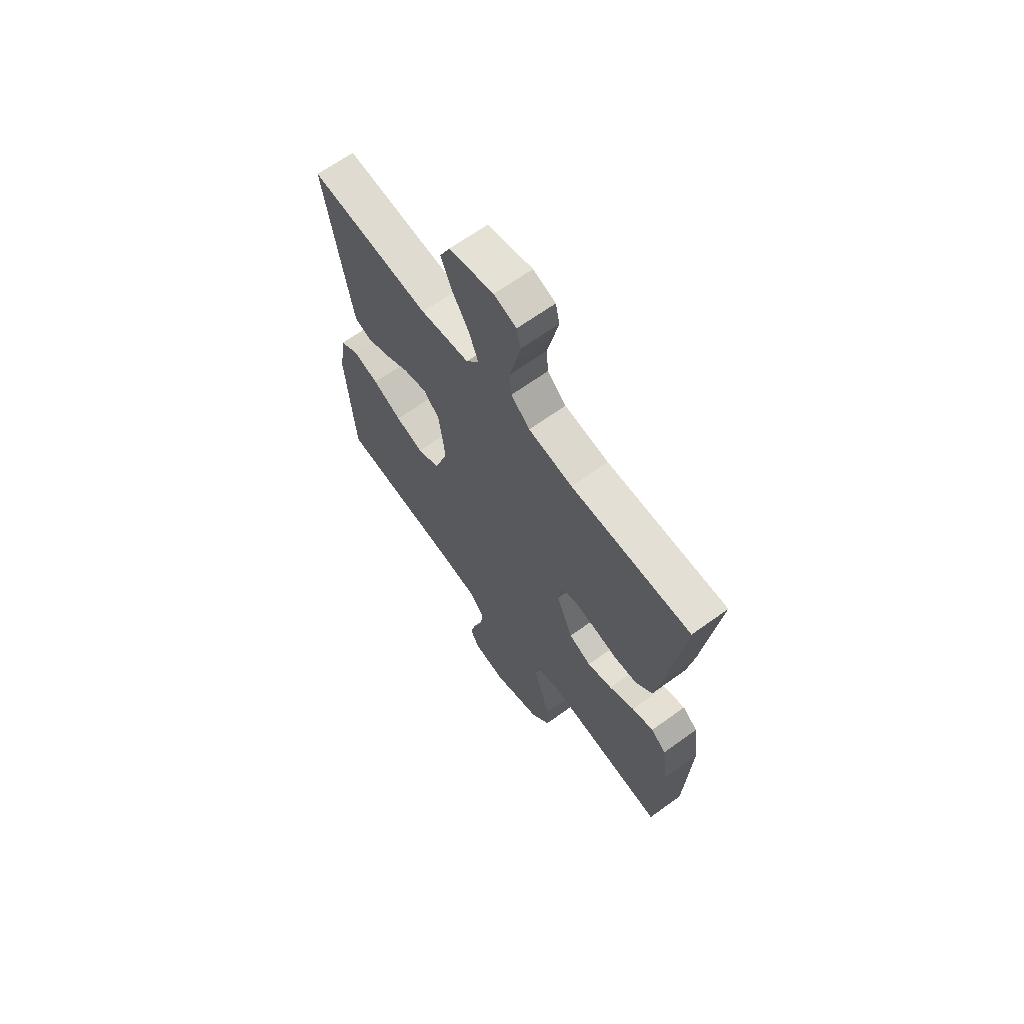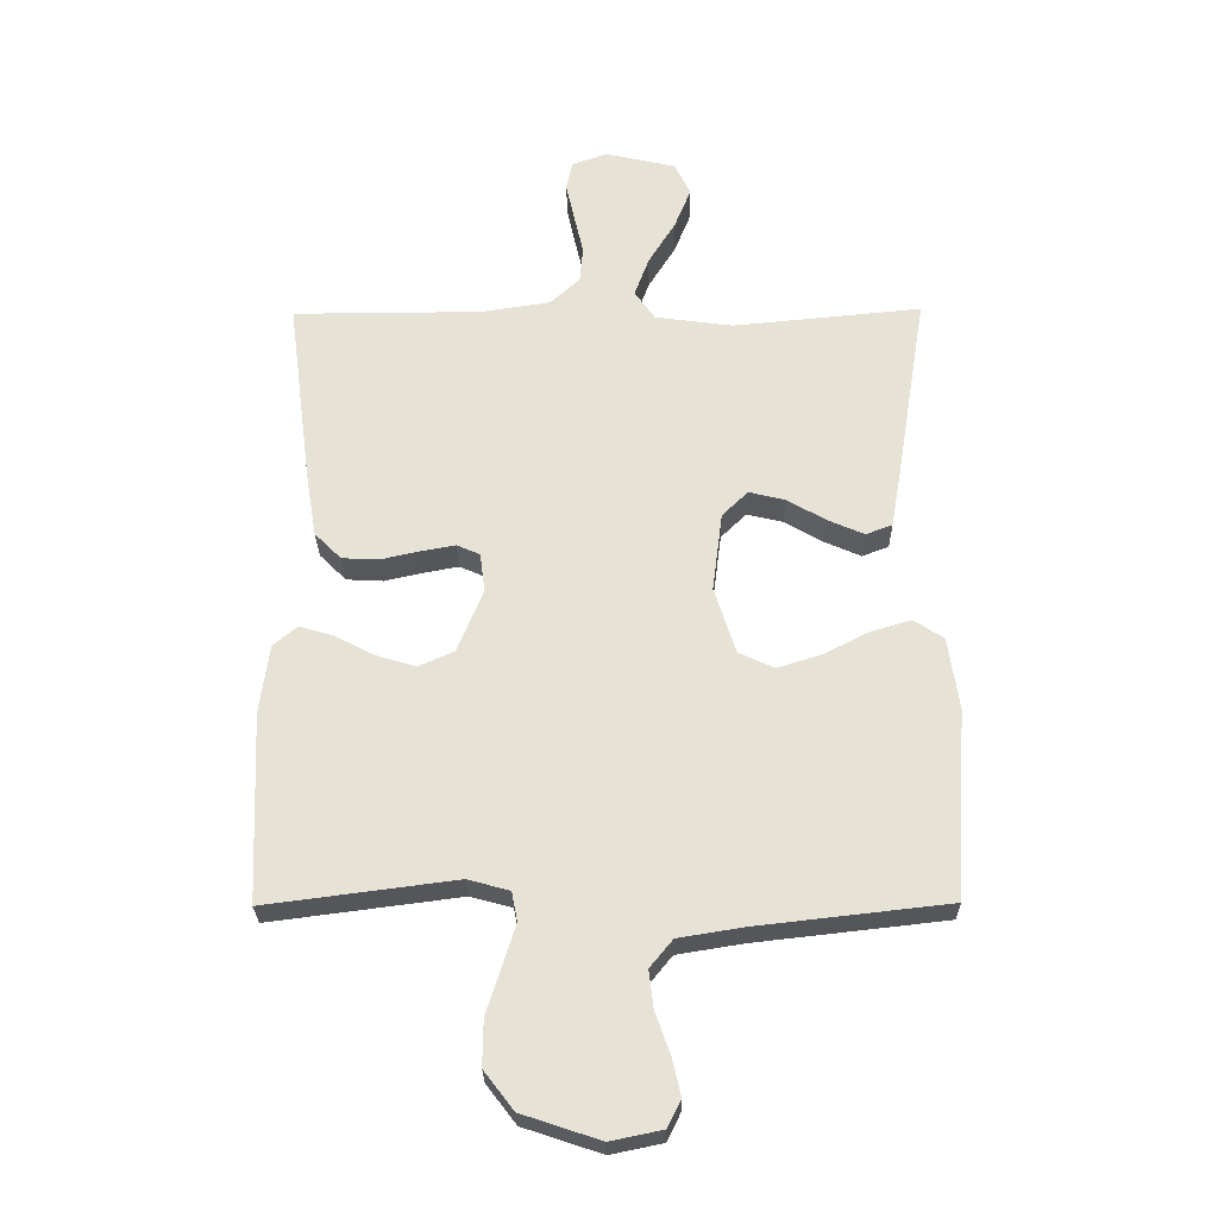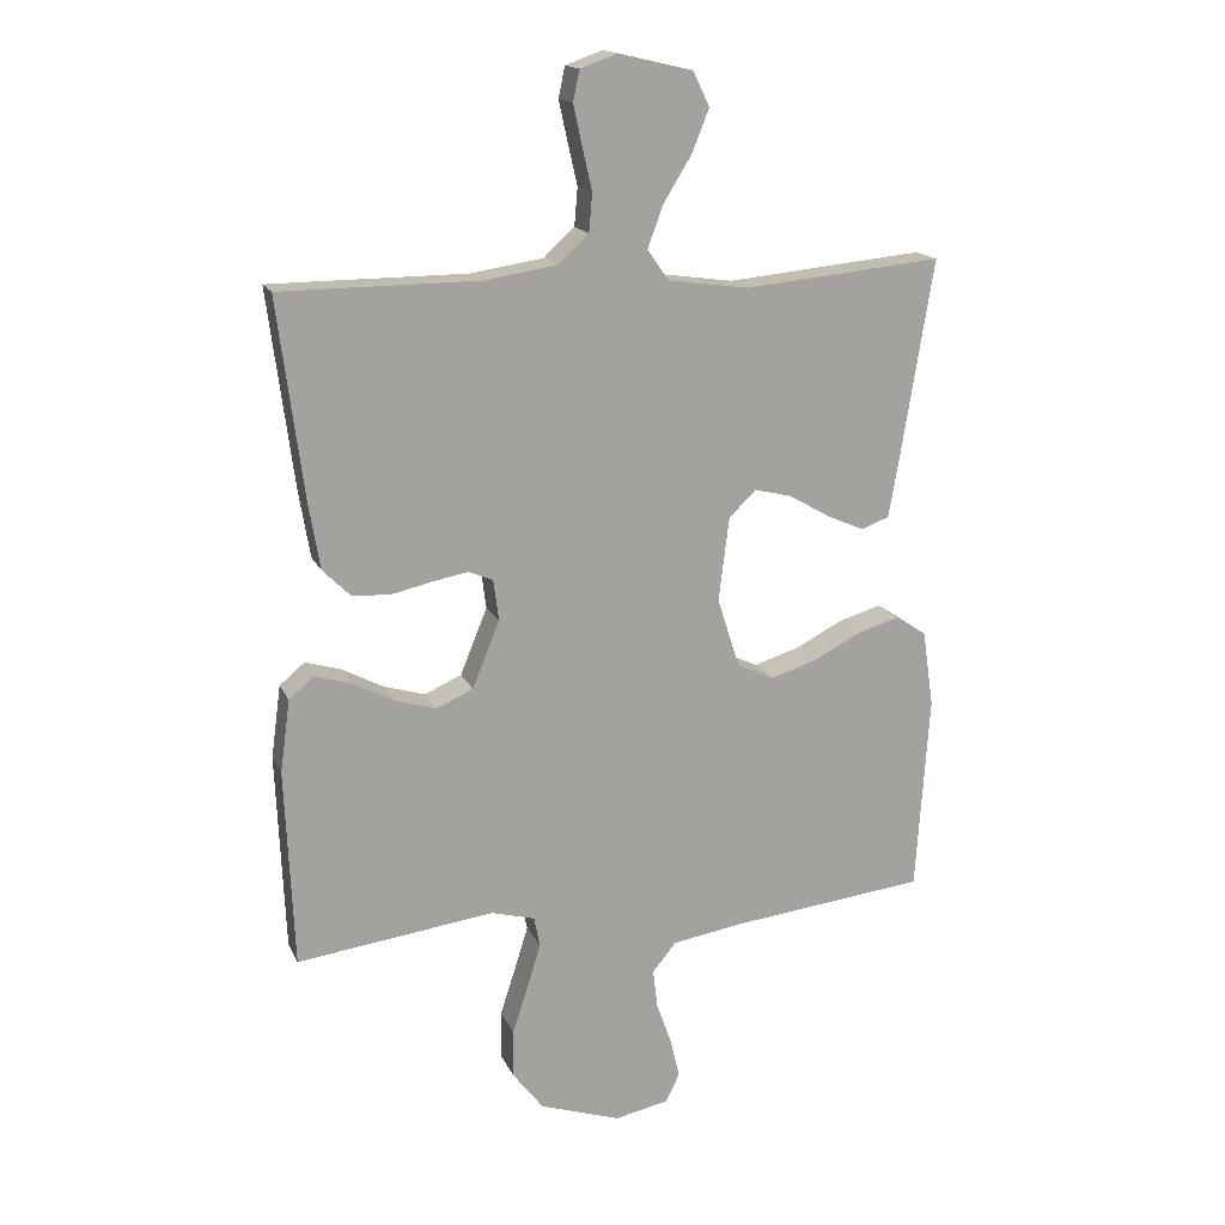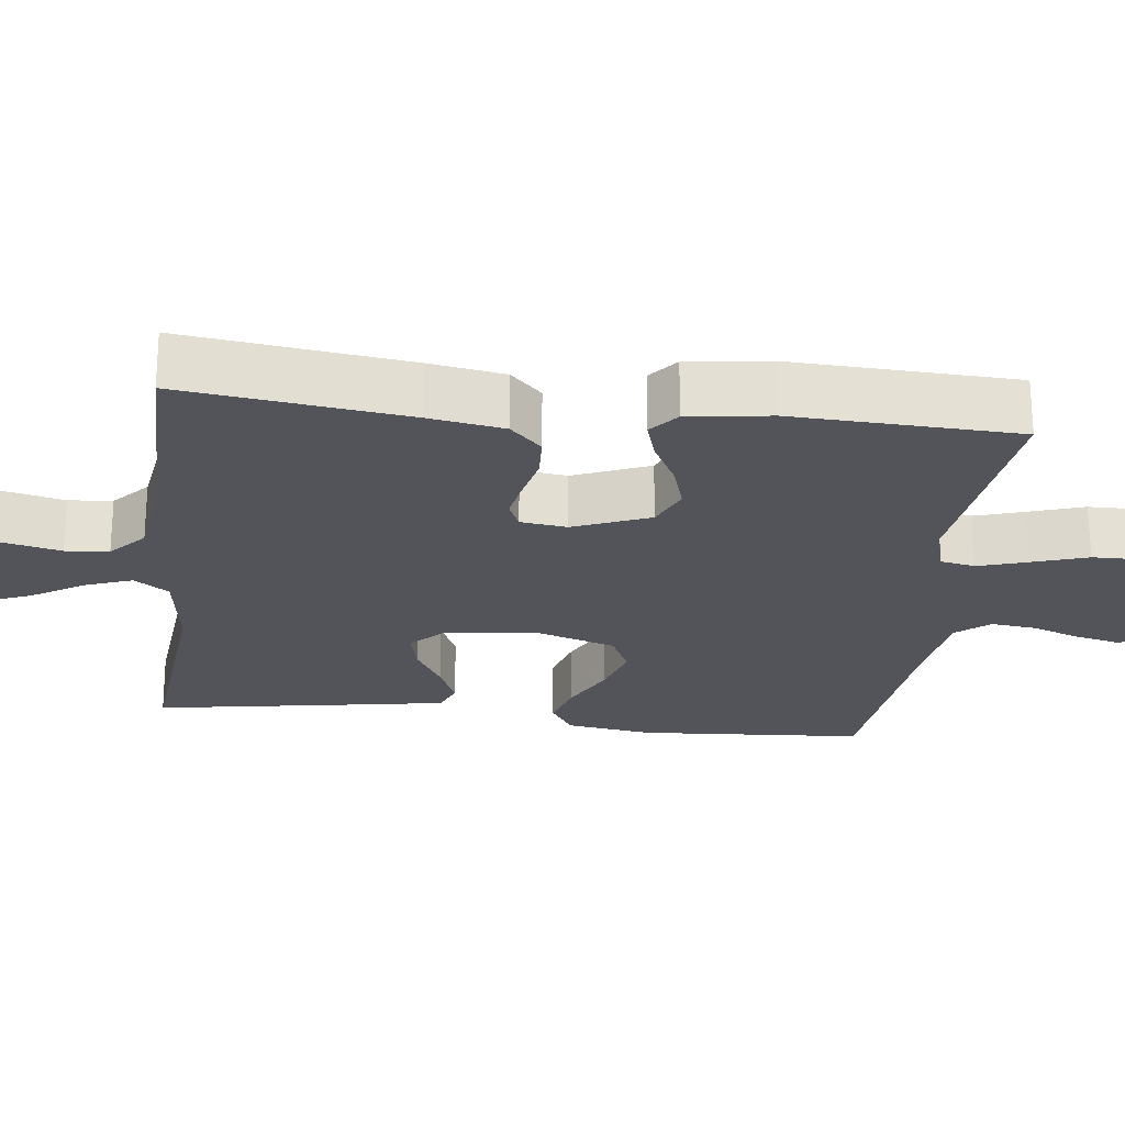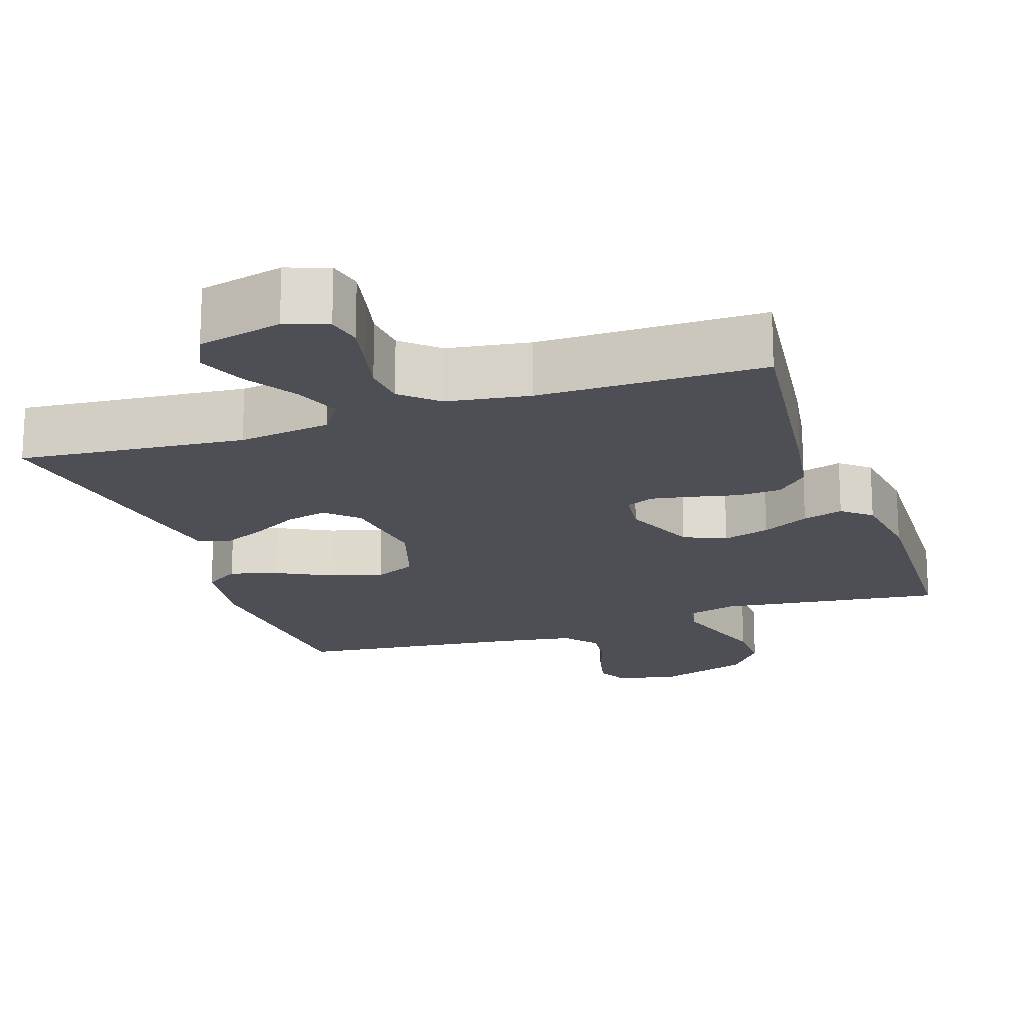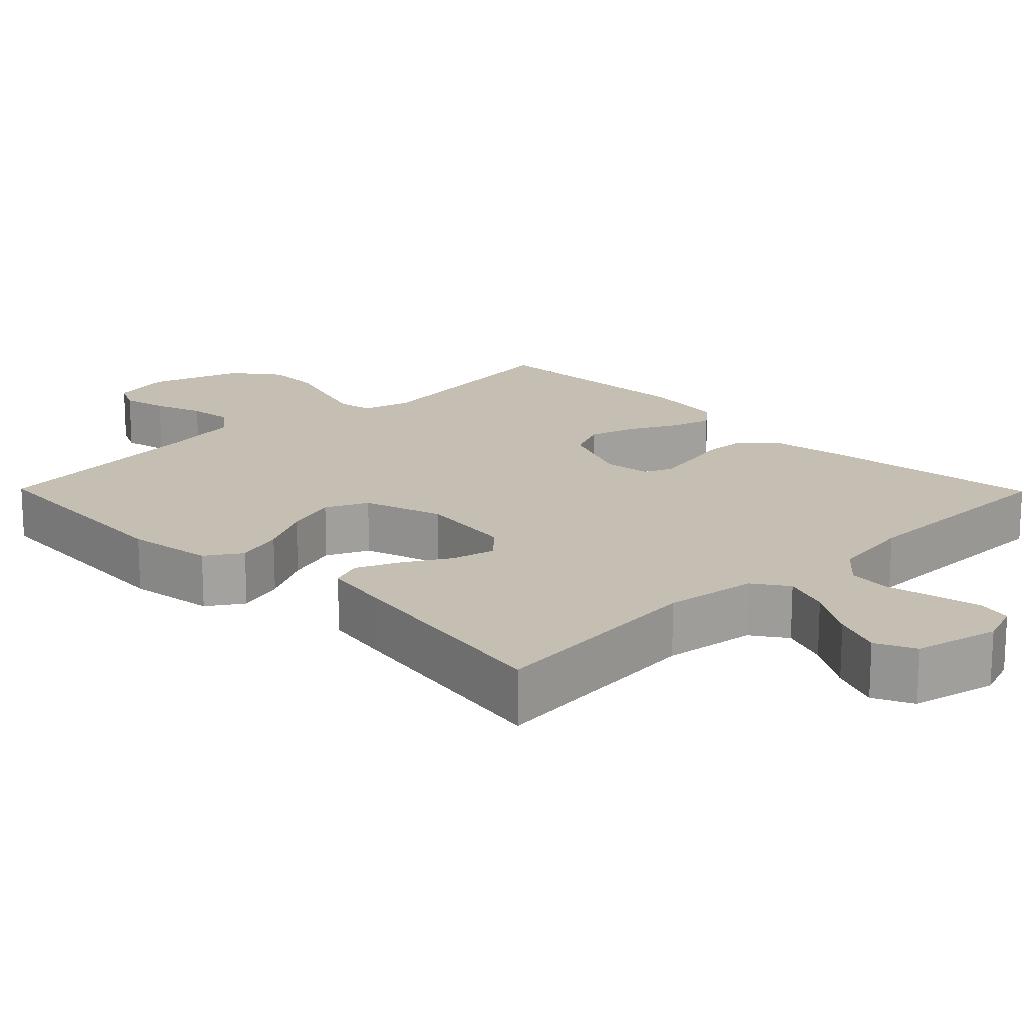
<metadata>
{"format":"obj","ext":"obj","renderer":"f3d","projection":"perspective","resolution":1024,"background":"white","views":[{"elev":66.1,"azim":54.0,"up":"+Z"},{"elev":-27.0,"azim":-179.2,"up":"+Z"},{"elev":16.4,"azim":161.9,"up":"+Z"},{"elev":-23.8,"azim":83.3,"up":"+Y"},{"elev":-18.4,"azim":18.9,"up":"+Y"},{"elev":17.6,"azim":-44.5,"up":"+Y"}]}
</metadata>
<code>
v -0.5 0.07 -0.5
v -0.52 0.07 -0.2
v -0.503 0.07 -0.085
v -0.456 0.07 -0.054
v -0.392 0.07 -0.073
v -0.32 0.07 -0.11
v -0.25 0.07 -0.132
v -0.194 0.07 -0.106
v -0.16 0.07 0
v -0.176 0.07 0.127
v -0.217 0.07 0.167
v -0.274 0.07 0.153
v -0.336 0.07 0.117
v -0.393 0.07 0.092
v -0.435 0.07 0.108
v -0.451 0.07 0.2
v -0.5 0.07 0.5
v -0.2 0.07 0.471
v -0.077 0.07 0.488
v -0.045 0.07 0.534
v -0.068 0.07 0.597
v -0.111 0.07 0.667
v -0.137 0.07 0.732
v -0.112 0.07 0.784
v 0 0.07 0.81
v 0.056 0.07 0.79
v 0.066 0.07 0.744
v 0.053 0.07 0.684
v 0.038 0.07 0.619
v 0.043 0.07 0.561
v 0.09 0.07 0.518
v 0.2 0.07 0.501
v 0.5 0.07 0.5
v 0.461 0.07 0.2
v 0.444 0.07 0.099
v 0.402 0.07 0.057
v 0.344 0.07 0.054
v 0.282 0.07 0.068
v 0.228 0.07 0.078
v 0.191 0.07 0.062
v 0.183 0.07 0
v 0.224 0.07 -0.101
v 0.28 0.07 -0.126
v 0.343 0.07 -0.107
v 0.406 0.07 -0.074
v 0.46 0.07 -0.058
v 0.498 0.07 -0.09
v 0.513 0.07 -0.2
v 0.5 0.07 -0.5
v 0.2 0.07 -0.461
v 0.134 0.07 -0.479
v 0.125 0.07 -0.525
v 0.145 0.07 -0.59
v 0.169 0.07 -0.664
v 0.17 0.07 -0.737
v 0.123 0.07 -0.798
v 0 0.07 -0.839
v -0.082 0.07 -0.822
v -0.103 0.07 -0.779
v -0.089 0.07 -0.719
v -0.066 0.07 -0.654
v -0.059 0.07 -0.595
v -0.095 0.07 -0.551
v -0.2 0.07 -0.534
v -0.5 0 -0.5
v -0.52 0 -0.2
v -0.503 0 -0.085
v -0.456 0 -0.054
v -0.392 0 -0.073
v -0.32 0 -0.11
v -0.25 0 -0.132
v -0.194 0 -0.106
v -0.16 0 0
v -0.176 0 0.127
v -0.217 0 0.167
v -0.274 0 0.153
v -0.336 0 0.117
v -0.393 0 0.092
v -0.435 0 0.108
v -0.451 0 0.2
v -0.5 0 0.5
v -0.2 0 0.471
v -0.077 0 0.488
v -0.045 0 0.534
v -0.068 0 0.597
v -0.111 0 0.667
v -0.137 0 0.732
v -0.112 0 0.784
v 0 0 0.81
v 0.056 0 0.79
v 0.066 0 0.744
v 0.053 0 0.684
v 0.038 0 0.619
v 0.043 0 0.561
v 0.09 0 0.518
v 0.2 0 0.501
v 0.5 0 0.5
v 0.461 0 0.2
v 0.444 0 0.099
v 0.402 0 0.057
v 0.344 0 0.054
v 0.282 0 0.068
v 0.228 0 0.078
v 0.191 0 0.062
v 0.183 0 0
v 0.224 0 -0.101
v 0.28 0 -0.126
v 0.343 0 -0.107
v 0.406 0 -0.074
v 0.46 0 -0.058
v 0.498 0 -0.09
v 0.513 0 -0.2
v 0.5 0 -0.5
v 0.2 0 -0.461
v 0.134 0 -0.479
v 0.125 0 -0.525
v 0.145 0 -0.59
v 0.169 0 -0.664
v 0.17 0 -0.737
v 0.123 0 -0.798
v 0 0 -0.839
v -0.082 0 -0.822
v -0.103 0 -0.779
v -0.089 0 -0.719
v -0.066 0 -0.654
v -0.059 0 -0.595
v -0.095 0 -0.551
v -0.2 0 -0.534
f 58 59 60 61
f 58 61 62
f 57 58 62
f 56 57 62
f 53 54 55 56
f 52 53 56 62
f 51 52 62 63
f 47 48 49 50
f 47 50 51
f 44 45 46 47
f 43 44 47 51
f 42 43 51 63
f 35 36 37 38
f 35 38 39
f 32 33 34 35
f 31 32 35 39
f 30 31 39 40
f 26 27 28 29
f 24 25 26 29
f 24 29 30
f 21 22 23 24
f 20 21 24 30
f 19 20 30 40
f 15 16 17 18
f 12 13 14 15
f 12 15 18 19
f 3 4 5 6
f 3 6 7
f 64 1 2 3
f 64 3 7
f 41 42 63 64
f 41 64 7 8
f 40 41 8 9
f 19 40 9 10
f 11 12 19
f 10 11 19
f 125 124 123 122
f 126 125 122
f 126 122 121
f 126 121 120
f 120 119 118 117
f 126 120 117 116
f 127 126 116 115
f 114 113 112 111
f 115 114 111
f 111 110 109 108
f 115 111 108 107
f 127 115 107 106
f 102 101 100 99
f 103 102 99
f 99 98 97 96
f 103 99 96 95
f 104 103 95 94
f 93 92 91 90
f 93 90 89 88
f 94 93 88
f 88 87 86 85
f 94 88 85 84
f 104 94 84 83
f 82 81 80 79
f 79 78 77 76
f 83 82 79 76
f 70 69 68 67
f 71 70 67
f 67 66 65 128
f 71 67 128
f 128 127 106 105
f 72 71 128 105
f 73 72 105 104
f 74 73 104 83
f 83 76 75
f 83 75 74
f 1 65 66 2
f 2 66 67 3
f 3 67 68 4
f 4 68 69 5
f 5 69 70 6
f 6 70 71 7
f 7 71 72 8
f 8 72 73 9
f 9 73 74 10
f 10 74 75 11
f 11 75 76 12
f 12 76 77 13
f 13 77 78 14
f 14 78 79 15
f 15 79 80 16
f 16 80 81 17
f 17 81 82 18
f 18 82 83 19
f 19 83 84 20
f 20 84 85 21
f 21 85 86 22
f 22 86 87 23
f 23 87 88 24
f 24 88 89 25
f 25 89 90 26
f 26 90 91 27
f 27 91 92 28
f 28 92 93 29
f 29 93 94 30
f 30 94 95 31
f 31 95 96 32
f 32 96 97 33
f 33 97 98 34
f 34 98 99 35
f 35 99 100 36
f 36 100 101 37
f 37 101 102 38
f 38 102 103 39
f 39 103 104 40
f 40 104 105 41
f 41 105 106 42
f 42 106 107 43
f 43 107 108 44
f 44 108 109 45
f 45 109 110 46
f 46 110 111 47
f 47 111 112 48
f 48 112 113 49
f 49 113 114 50
f 50 114 115 51
f 51 115 116 52
f 52 116 117 53
f 53 117 118 54
f 54 118 119 55
f 55 119 120 56
f 56 120 121 57
f 57 121 122 58
f 58 122 123 59
f 59 123 124 60
f 60 124 125 61
f 61 125 126 62
f 62 126 127 63
f 63 127 128 64
f 64 128 65 1

</code>
